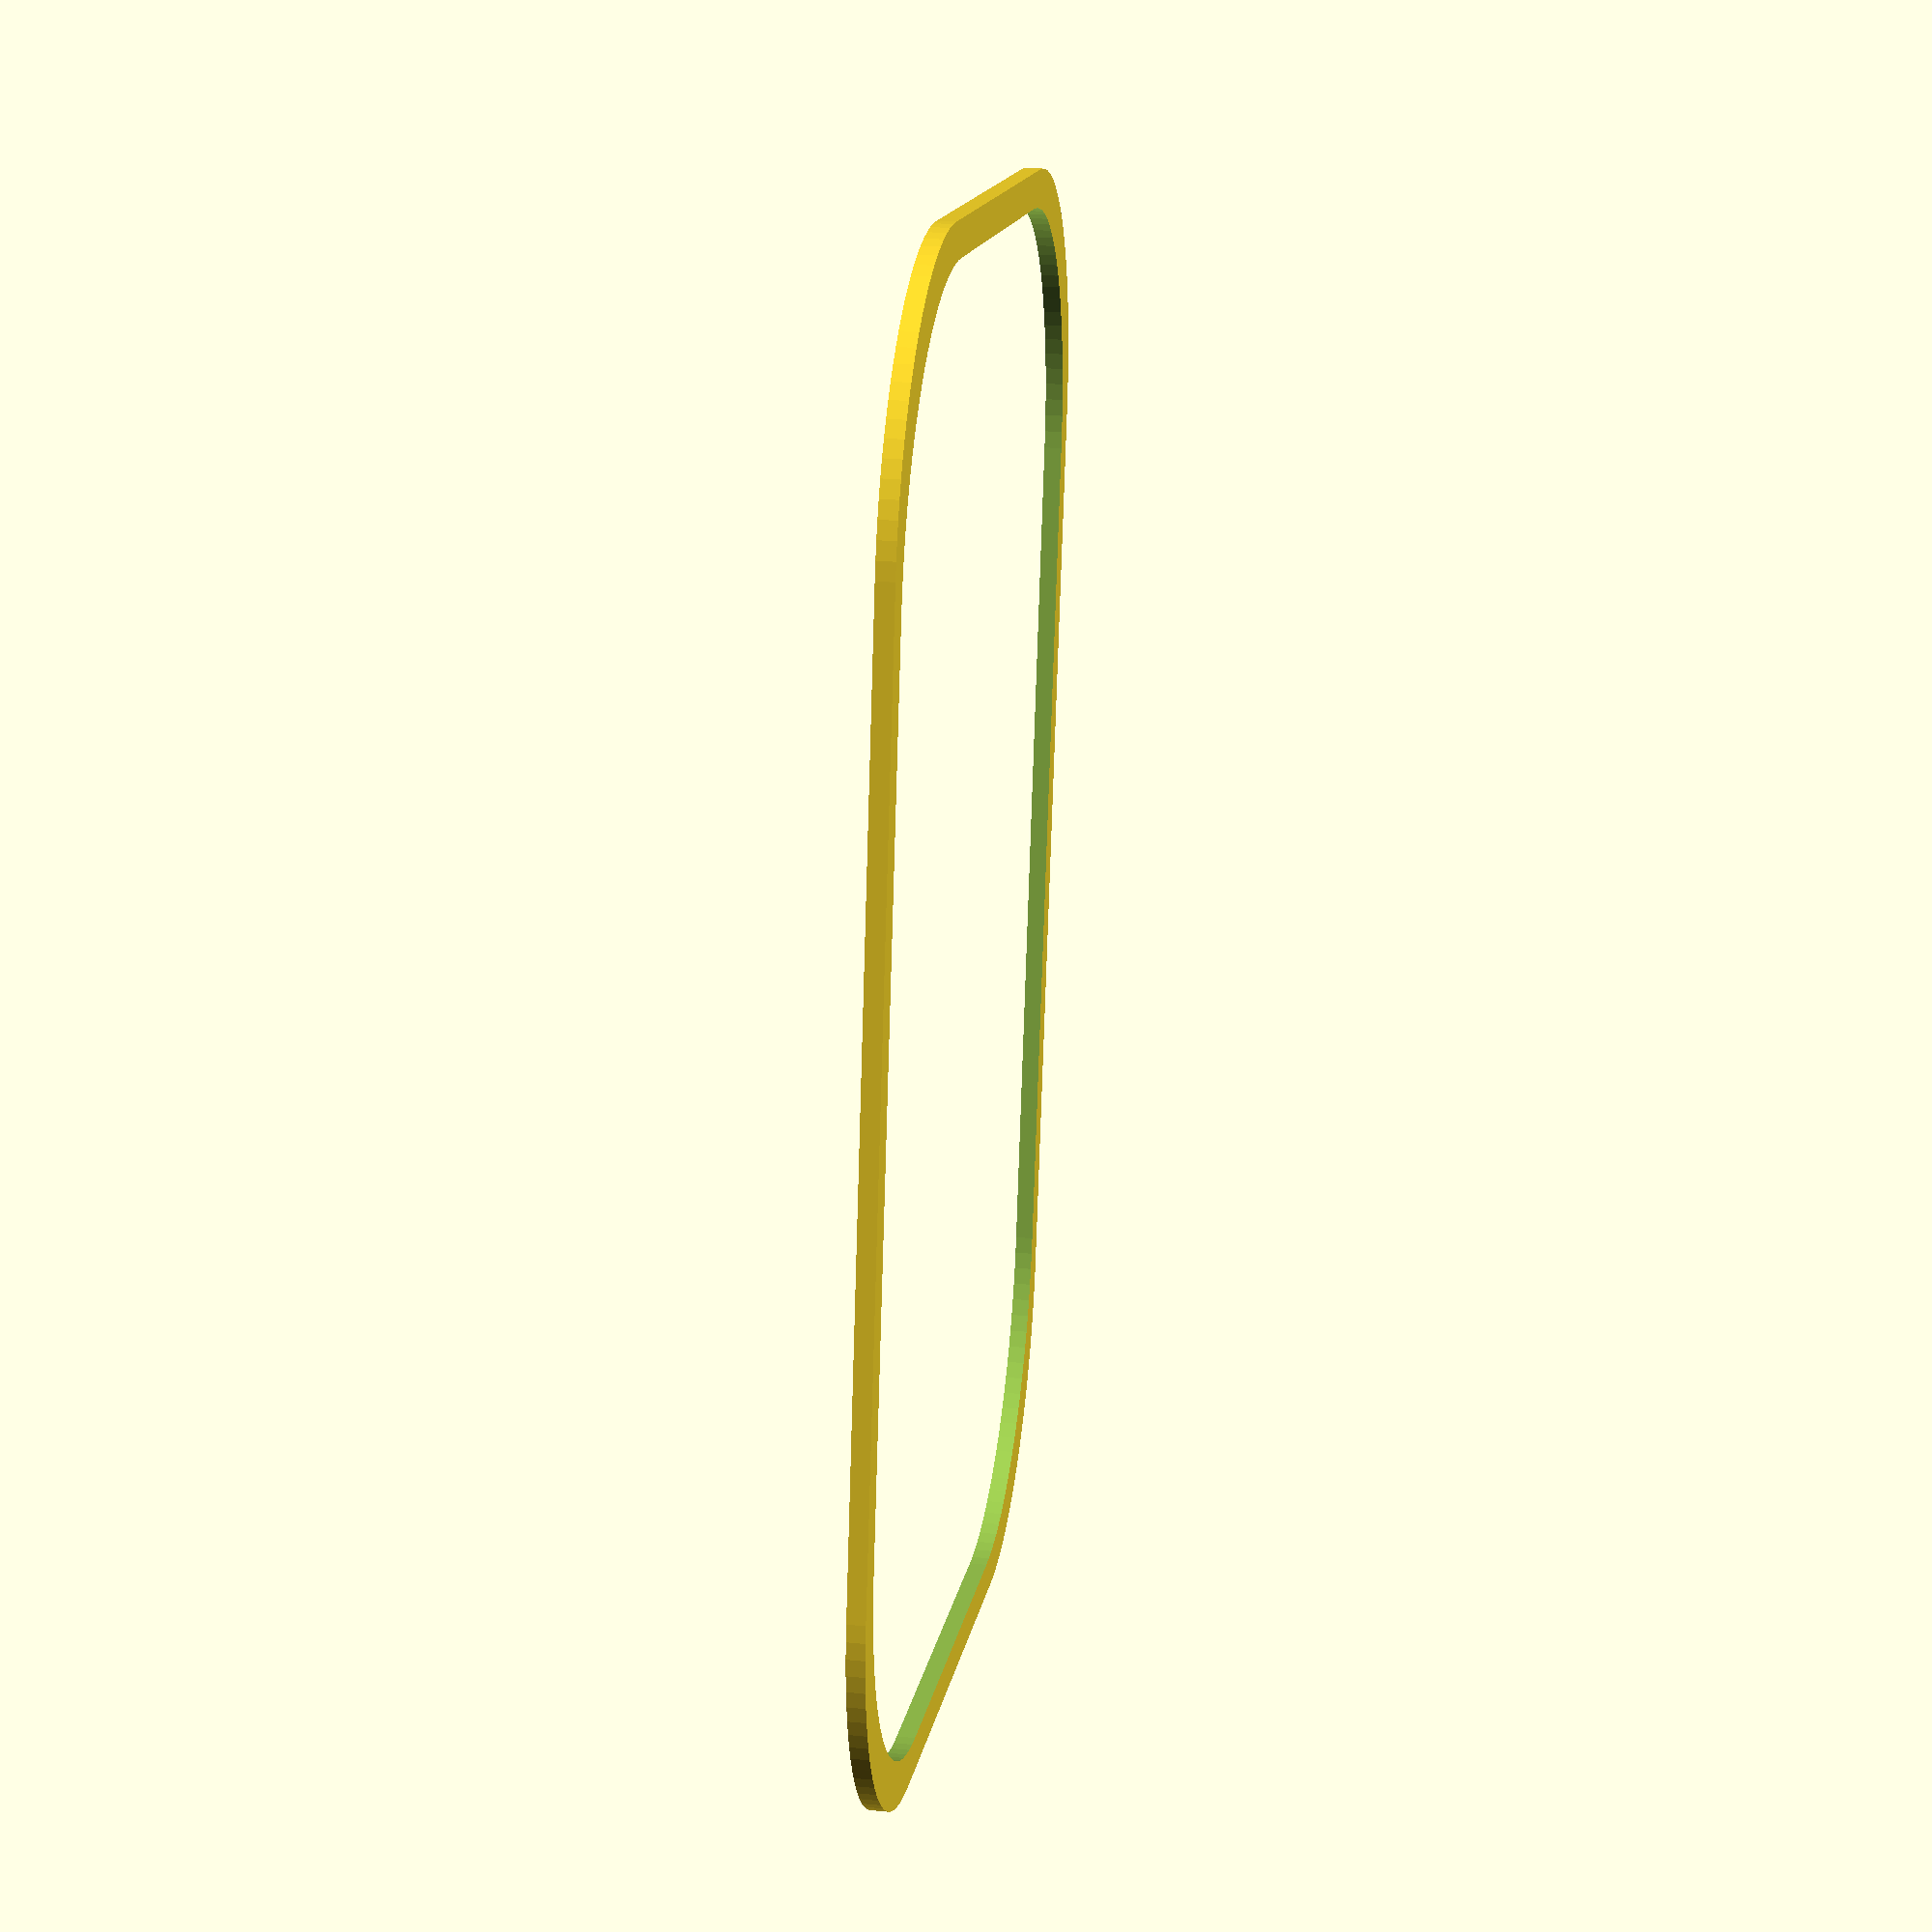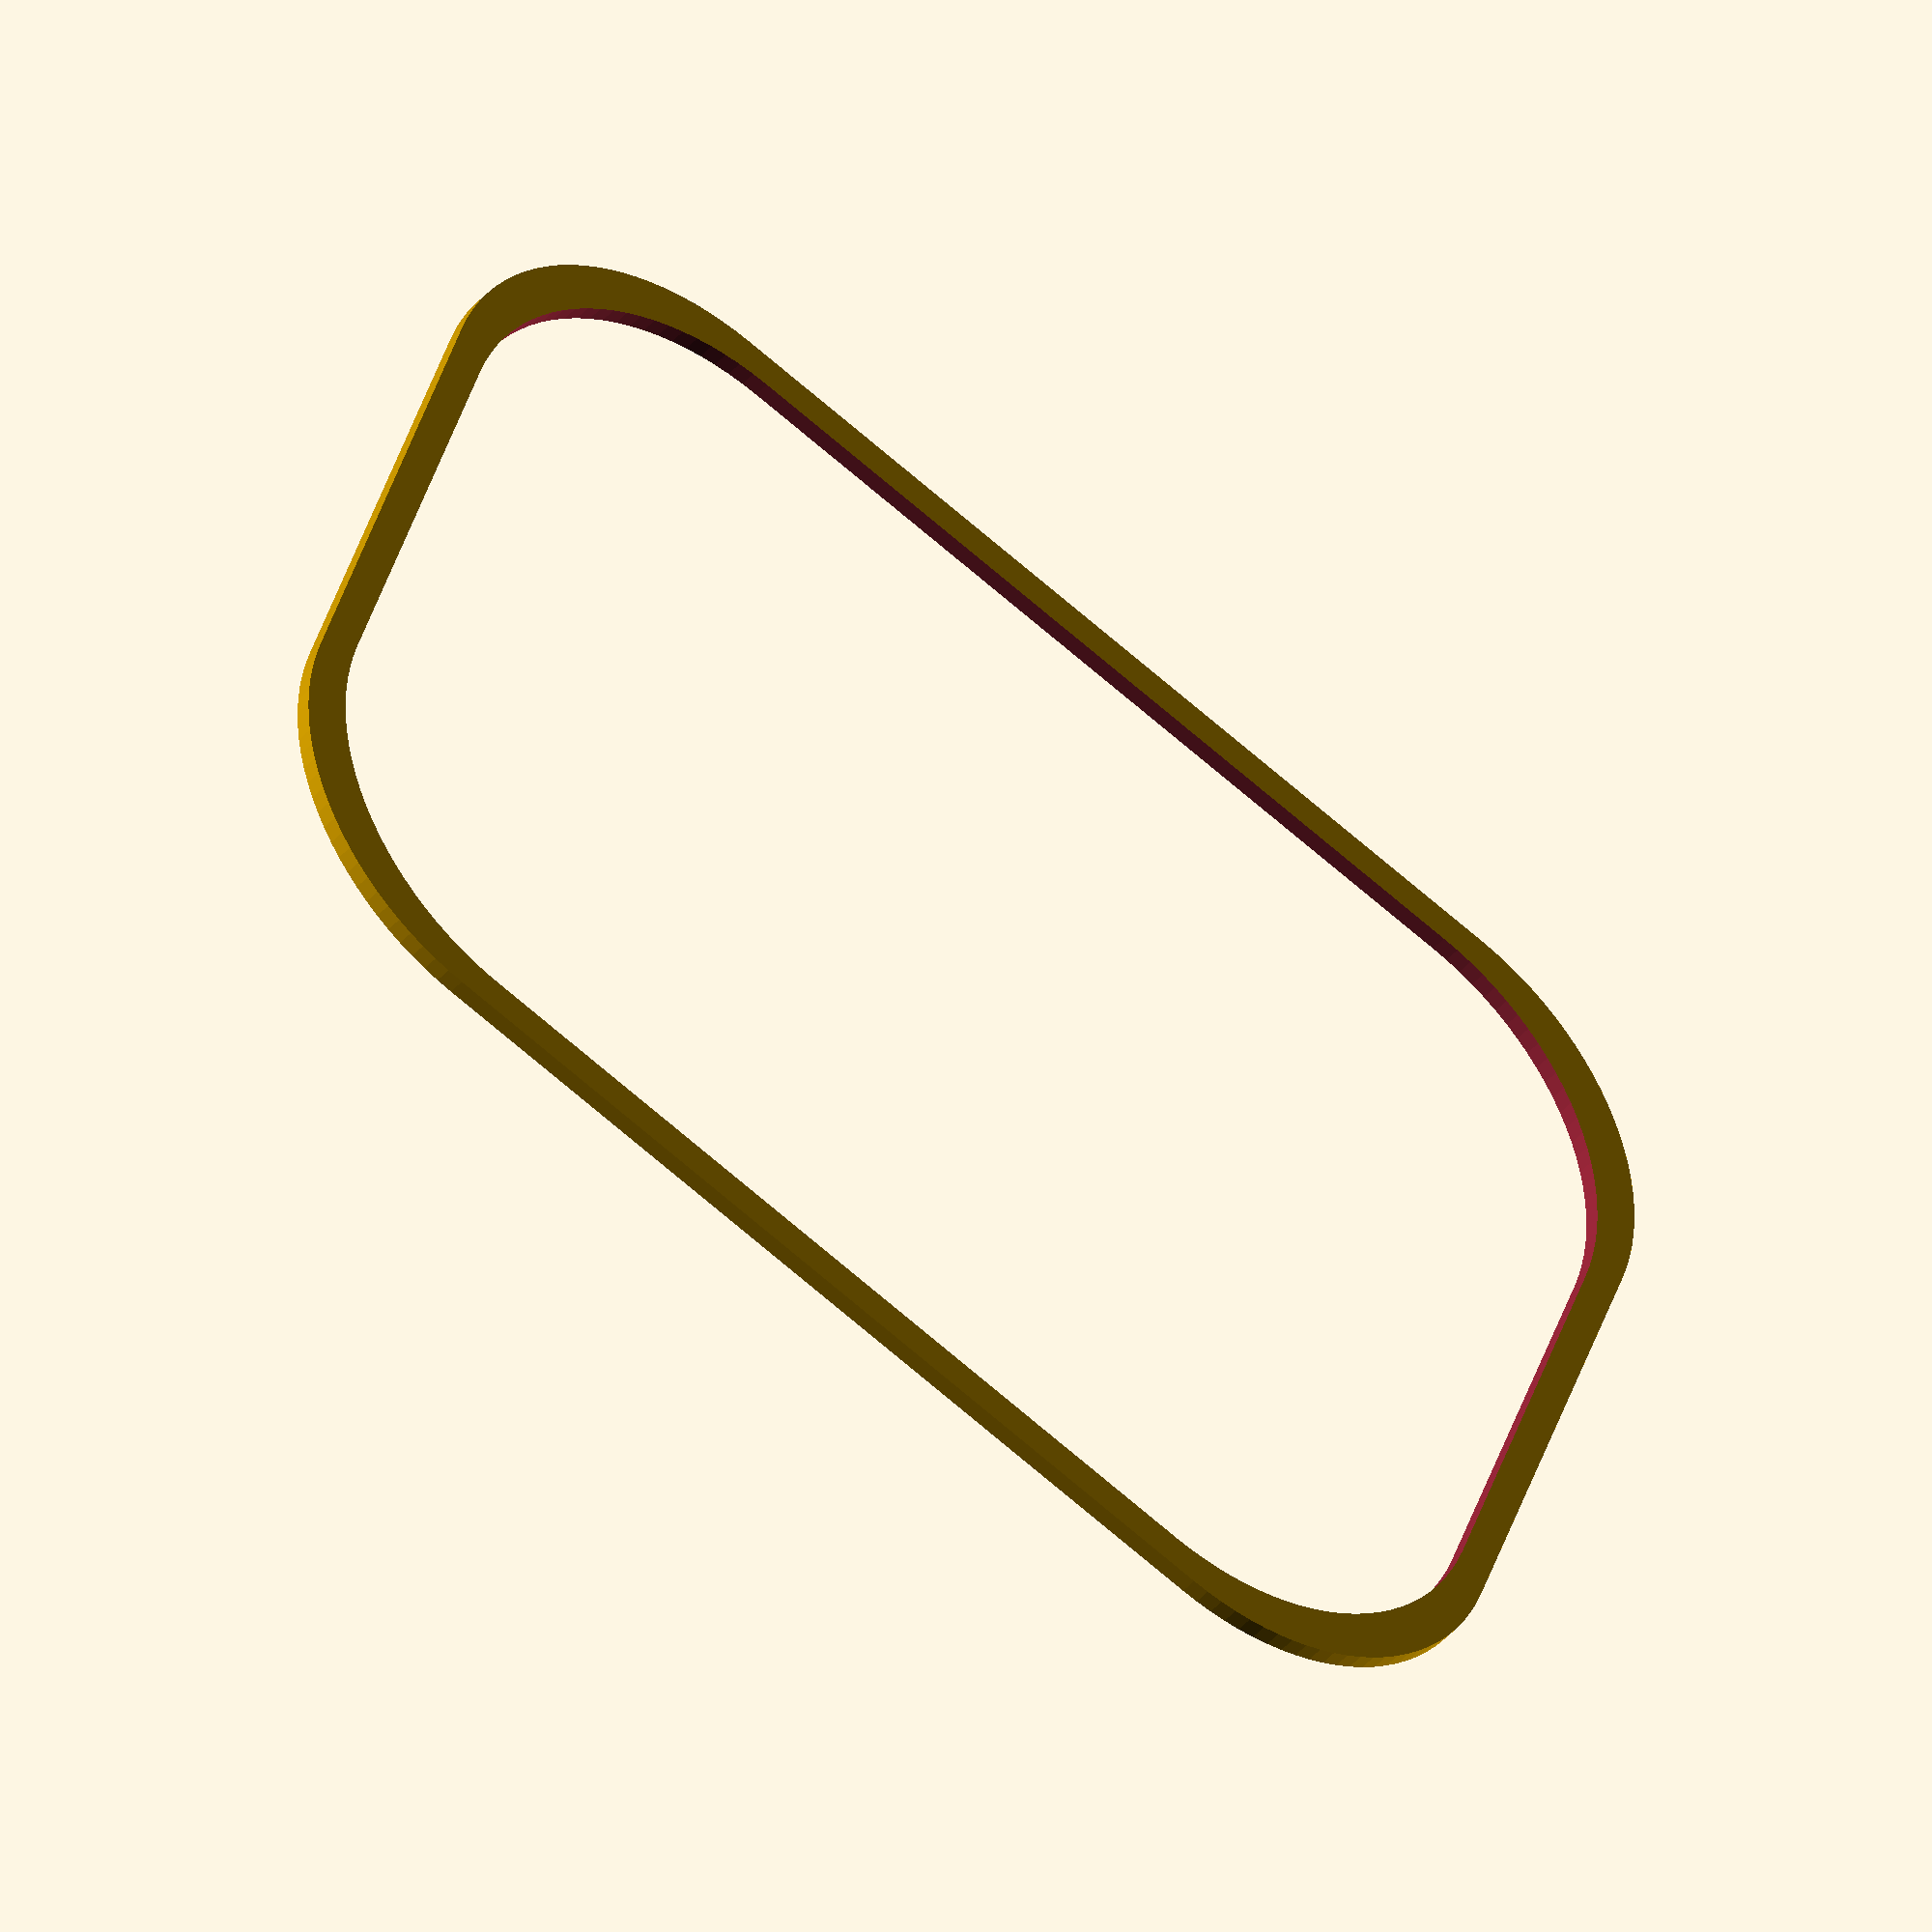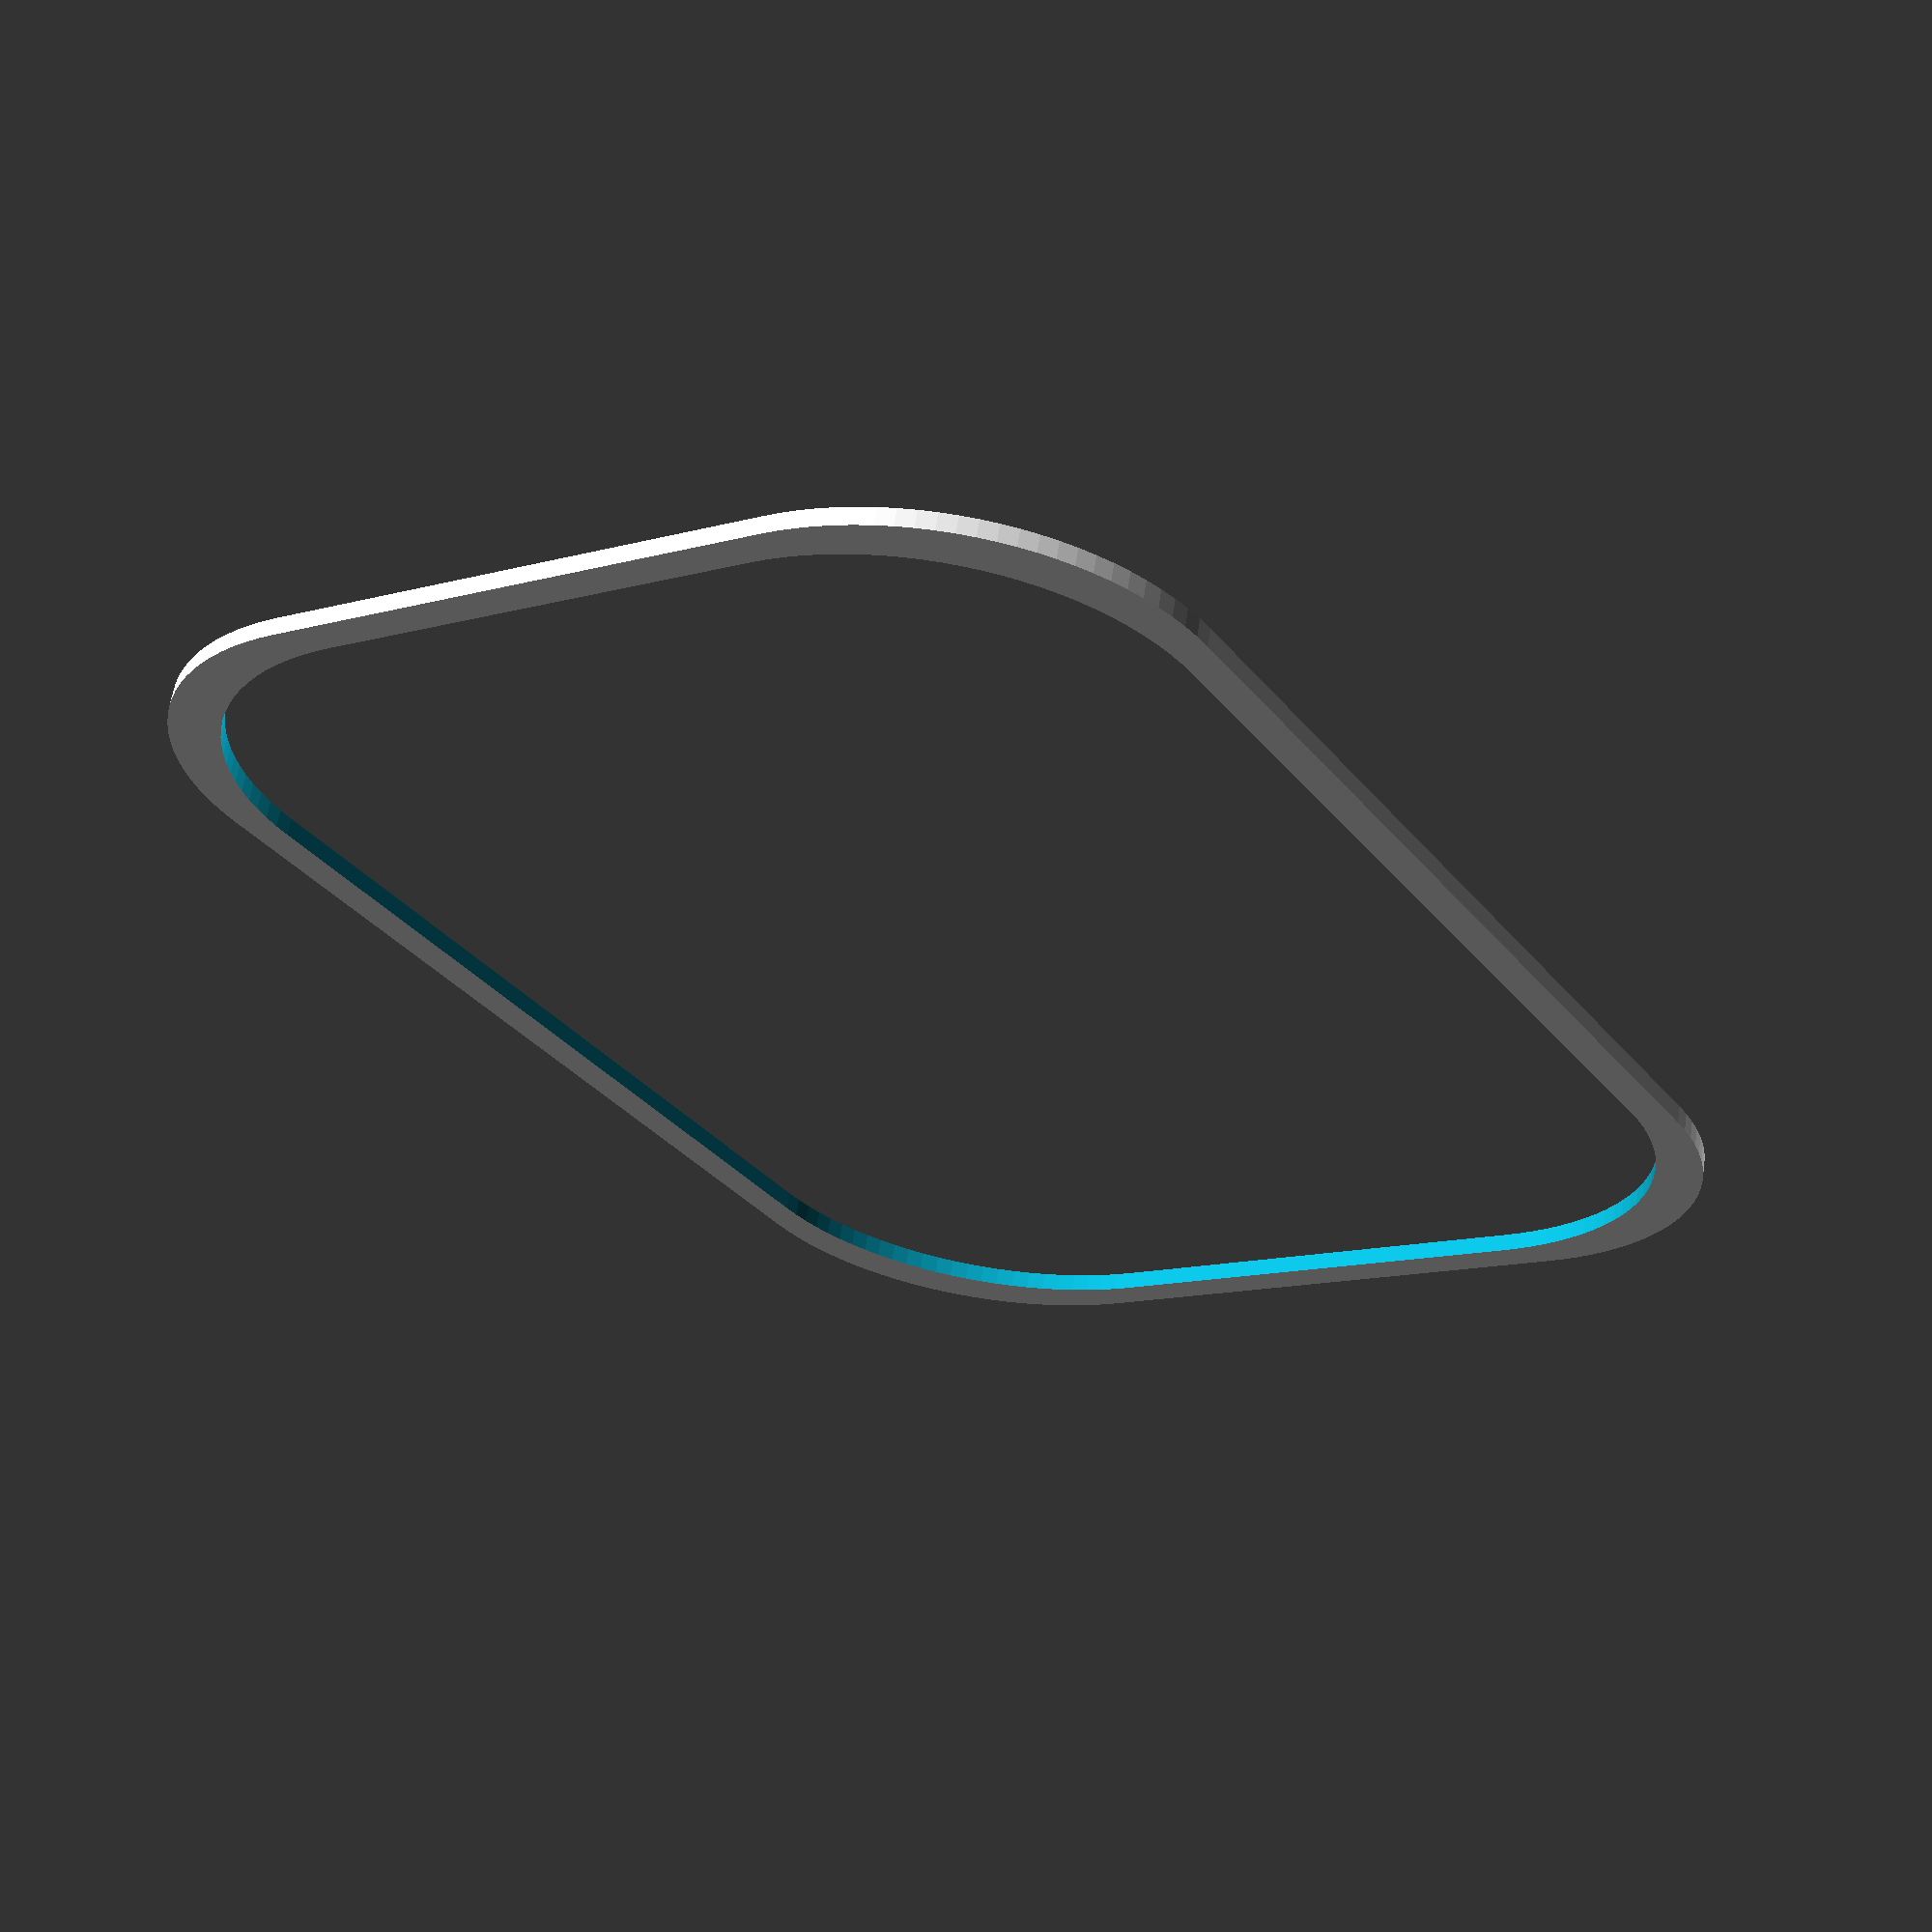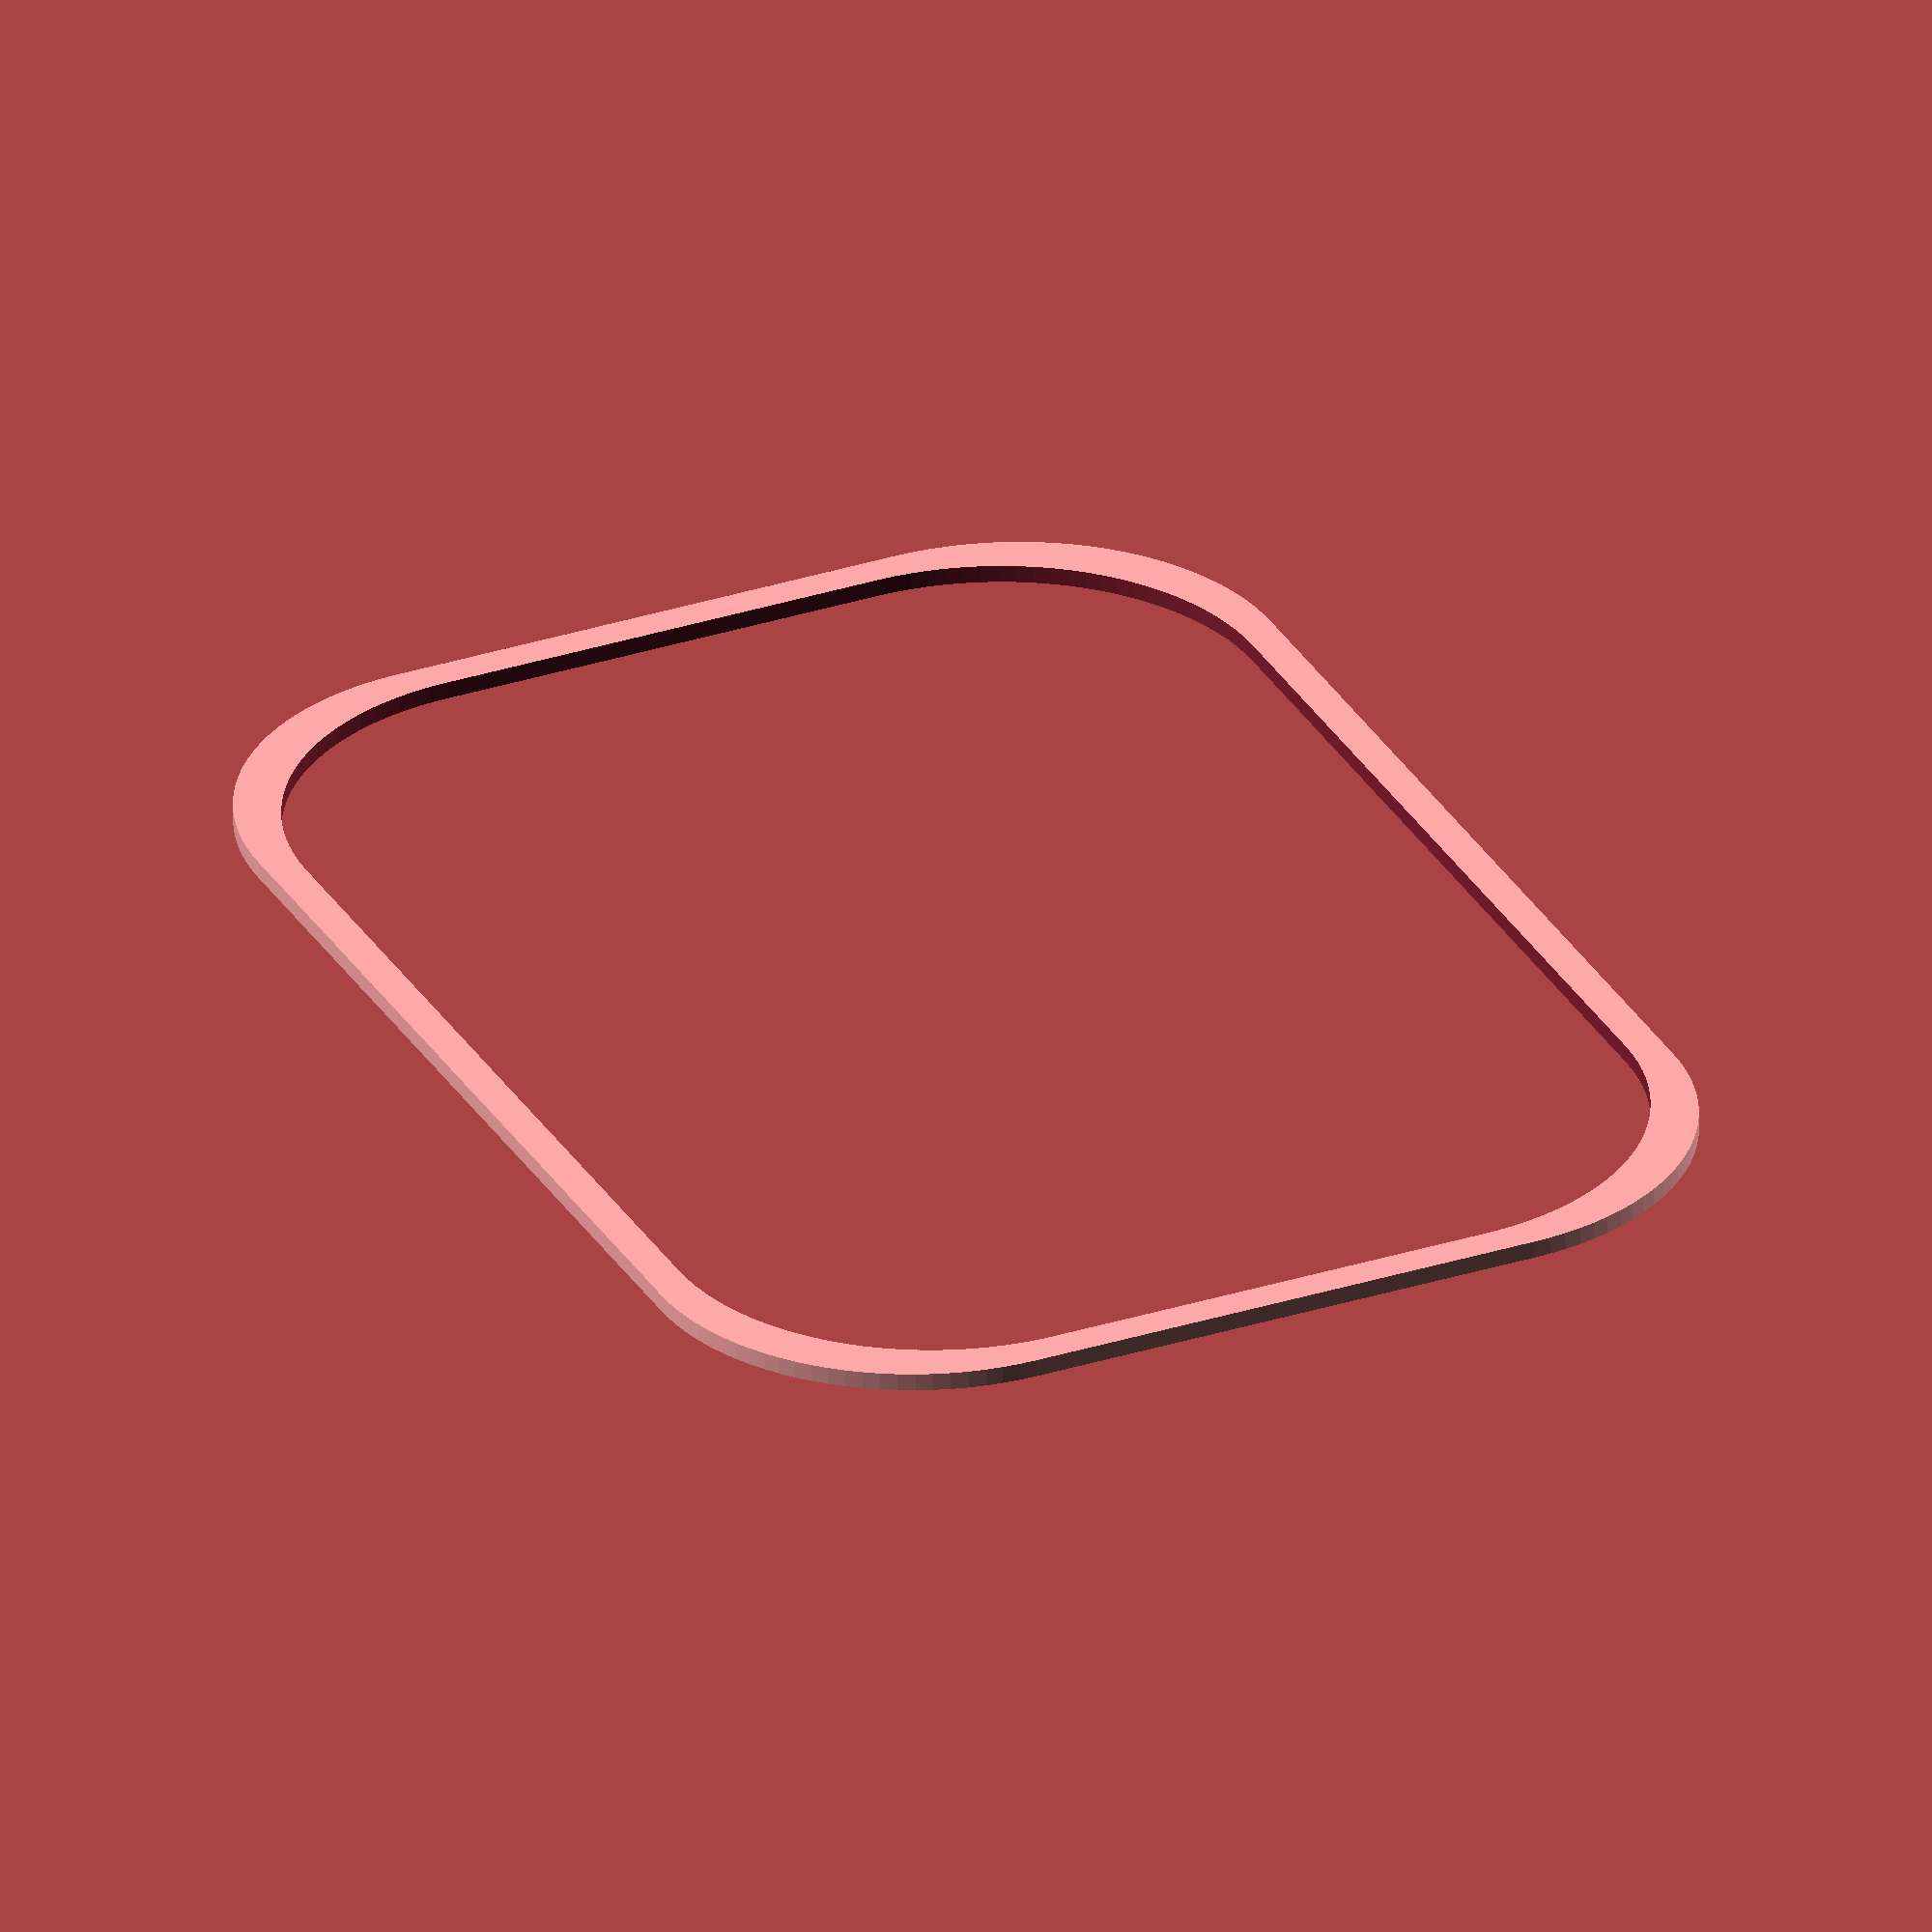
<openscad>
/*
Description : <what does this do?>
*/

/*****************************************************************************
CONSTANTS
*****************************************************************************/
$fn=100;
PI = 4 * atan2(1,1);
DS_HEIGHT = 57;
DS_WIDTH = 80;
DS_RADIUS = 15.5;
DS_WALL = 4;
TUBE_HEIGHT = 10;

/*****************************************************************************
FUNCTIONS - code to make reading modules easier to understand.
******************************************************************************/
function minkowskiAdj(x, r) = x - 2*r;

/*****************************************************************************
Directives - defines what to build with optional features.
*****************************************************************************/
INCLUDE_THING = 0;
BUILD_THING = 1;

/*****************************************************************************
MAIN SUB - where the instructions start.
*****************************************************************************/
build();

/*****************************************************************************
MODULES: - the meat of the project.
*****************************************************************************/
module build()
{
    // #square([DS_HEIGHT,DS_WIDTH],center = true);
    // linear_extrude(height = TUBE_HEIGHT, center = true, convexity = 10)
    difference()
    {
        minkowski()
        {
            square([minkowskiAdj(DS_HEIGHT,DS_RADIUS)+DS_WALL,minkowskiAdj(DS_WIDTH,DS_RADIUS)+DS_WALL],center = true);
            circle(DS_RADIUS);
        }

        minkowski()
        {
            square([minkowskiAdj(DS_HEIGHT,DS_RADIUS),minkowskiAdj(DS_WIDTH,DS_RADIUS)],center = true);
            circle(DS_RADIUS);
        }
    }
}

module downSpout(height, width, radius, wall)
{
    difference()
    {
        minkowski()
        {
            square([minkowskiAdj(DS_HEIGHT)+DS_WALL,minkowskiAdj(DS_WIDTH)+DS_WALL],center = true);
            circle(DS_RADIUS);
        }

        minkowski()
        {
            square([minkowskiAdj(DS_HEIGHT),minkowskiAdj(DS_WIDTH)],center = true);
            circle(DS_RADIUS);
        }
    }
}
</openscad>
<views>
elev=153.9 azim=348.3 roll=81.0 proj=p view=wireframe
elev=41.9 azim=288.8 roll=323.1 proj=o view=wireframe
elev=116.4 azim=32.2 roll=351.2 proj=p view=solid
elev=240.2 azim=335.4 roll=179.3 proj=o view=solid
</views>
